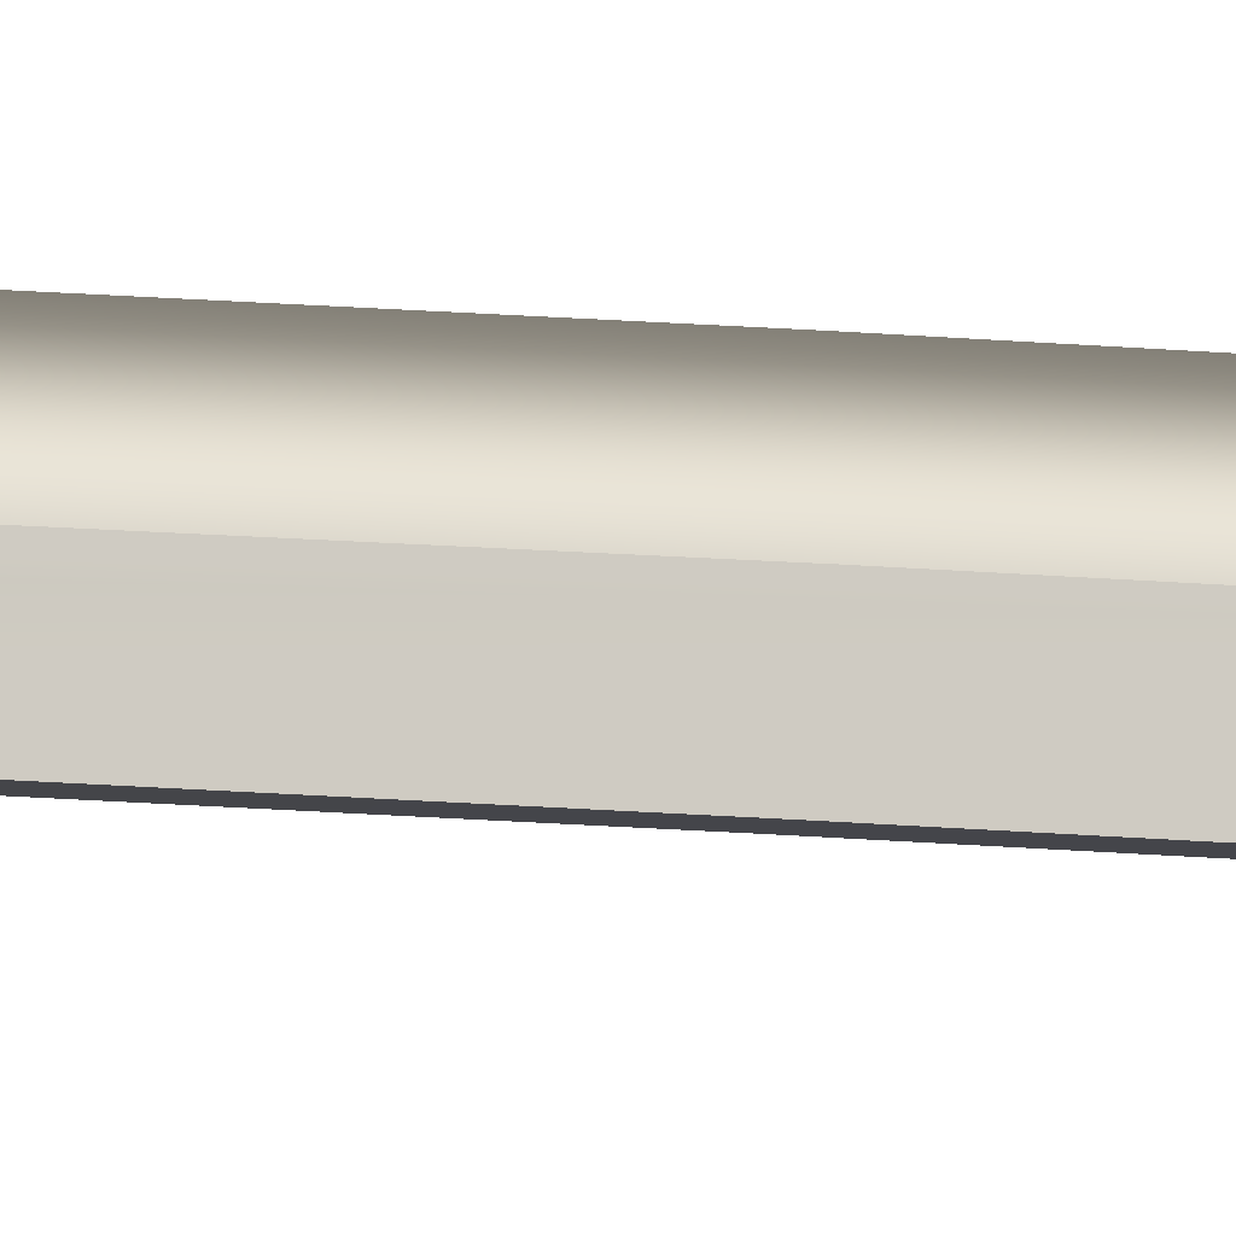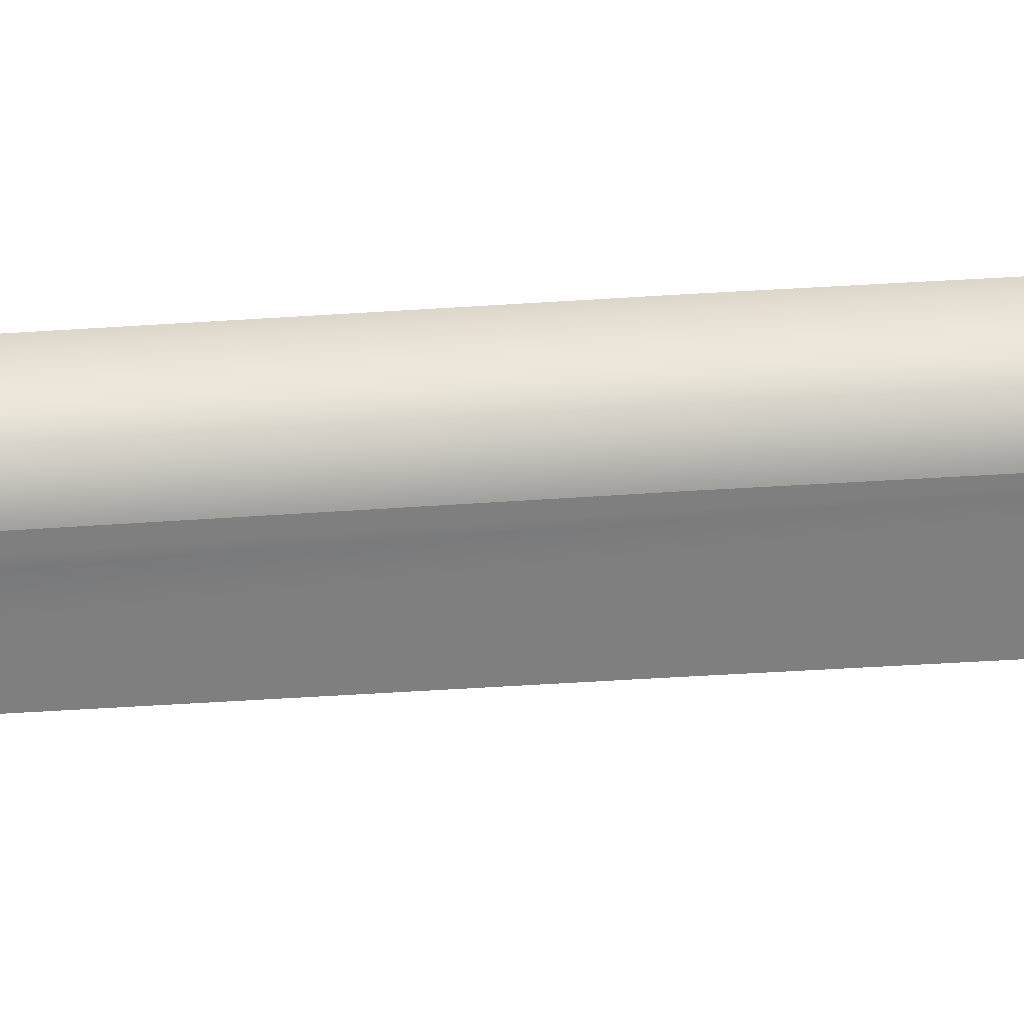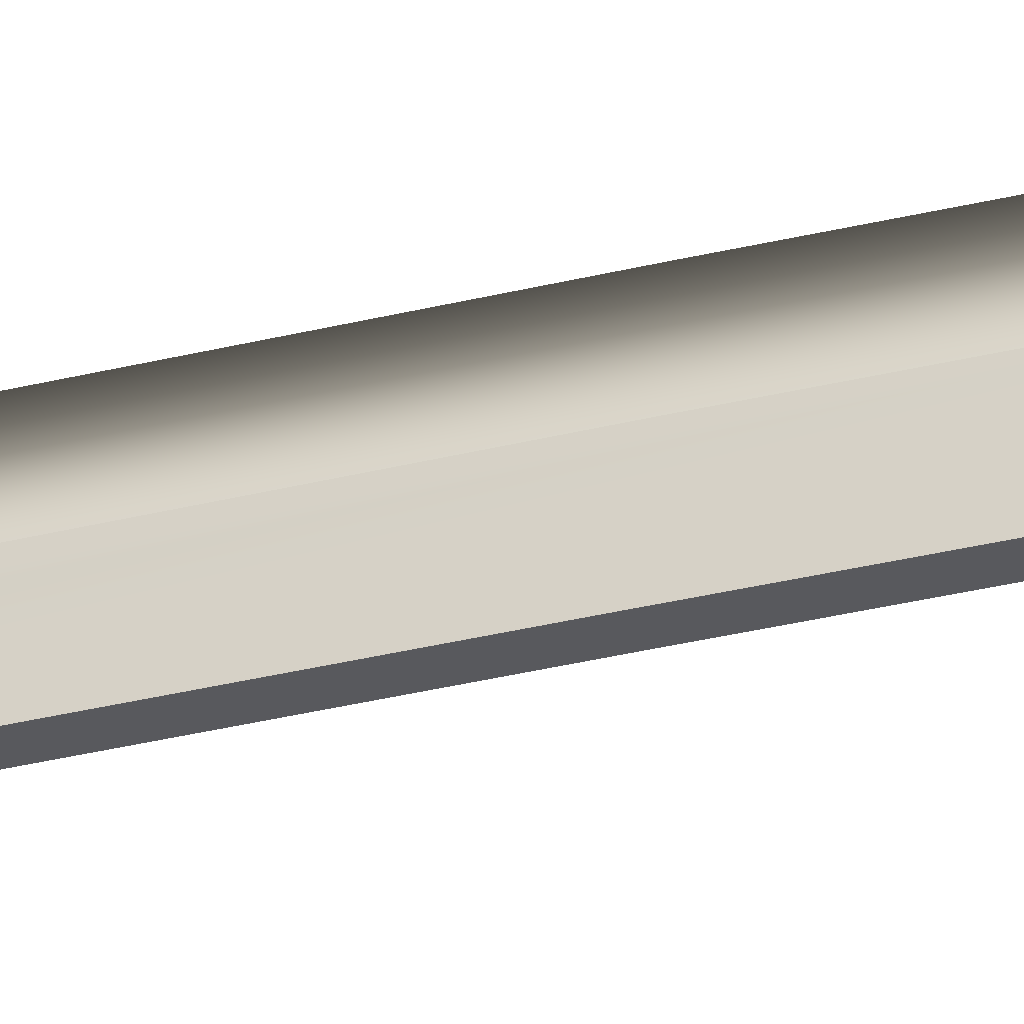
<metadata>
{"format":"obj","ext":"obj","renderer":"f3d","projection":"perspective","resolution":1024,"background":"white","views":[{"elev":-9.1,"azim":-107.6,"up":"+Z"},{"elev":30.6,"azim":-96.2,"up":"+Z"},{"elev":-30.1,"azim":-69.4,"up":"+Z"}]}
</metadata>
<code>
g default
v 1.112 195.7 -2.478
v 0.362 196.1 -0.1152
v 0.362 193.7 0.0032
v 1.112 193.7 -2.38
v 1.112 196.8 -2.654
v 0.362 197.3 -0.4113
v 1.112 197.4 -2.906
v 0.362 198.8 -1.138
v 1.112 198.8 -3.845
v 0.362 200.3 -2.24
v 1.112 199.9 -4.563
v 0.362 201.7 -3.405
v 1.112 200.7 -5.236
v 0.362 203 -4.59
v 1.112 202.2 -6.923
v 0.362 205.1 -7.06
v 0.7591 175.4 -5.336
v -0.7409 175.4 -5.336
v -0.388 202.2 -6.923
v -0.7409 149.6 -4.357
v 0.7591 149.6 -4.357
v -0.7409 123.9 -3.852
v 0.7591 123.9 -3.852
v -0.7409 98.21 -3.689
v 0.7591 98.21 -3.689
v -0.7409 72.5 -3.737
v 0.7591 72.5 -3.737
v -0.7409 46.78 -3.863
v 0.7591 46.78 -3.863
v 0.7591 27.57 -3.899
v -0.7409 27.57 -3.899
v 0.7591 21.07 -3.934
v 0.7591 21.07 0.0658
v 0.0091 21.07 3.752
v -0.7409 21.07 0.0658
v -0.7409 21.07 -3.934
v 0.7591 27.49 0.0924
v 0.0091 27.49 3.779
v 0.7591 71.91 0.1788
v 0.0091 71.91 3.865
v 0.0091 46.62 3.806
v 0.7591 46.62 0.119
v 0.7591 97.04 0.0954
v 0.0091 97.04 3.782
v 0.7591 122.1 -0.2808
v 0.0091 122.1 3.406
v 0.7591 147.3 -1.1
v 0.0091 147.3 2.587
v 0.7591 172.5 -2.511
v 0.0091 172.5 1.176
v -0.388 200.7 -5.236
v -0.7409 46.62 0.119
v -0.7409 27.49 0.0924
v -0.7409 172.5 -2.511
v -0.7409 71.91 0.1788
v -0.7409 97.04 0.0954
v -0.7409 147.3 -1.1
v -0.7409 122.1 -0.2808
v -0.388 193.7 -2.38
v -0.388 195.7 -2.478
v -0.388 197.9 -3.156
v -0.388 196.8 -2.654
v -0.388 198.8 -3.845
v -0.388 199.9 -4.563
v 0.2407 20.5 4.953
v -0.888 20.5 4.754
v -0.888 -49.5 4.754
v 0.2407 -49.5 4.953
v -1.881 20.5 4.181
v -1.881 -49.5 4.181
v -2.617 20.5 3.303
v -2.617 -49.5 3.303
v -3.009 20.5 2.226
v -3.009 -49.5 2.226
v -3.009 20.5 -2.108
v -3.009 -49.5 -2.108
v -2.617 20.5 -3.185
v -2.617 -49.5 -3.185
v -1.881 20.5 -4.063
v -1.881 -49.5 -4.063
v -0.888 20.5 -4.636
v -0.888 -49.5 -4.636
v 0.2407 20.5 -4.835
v 0.2407 -49.5 -4.835
v 1.369 20.5 -4.636
v 1.369 -49.5 -4.636
v 2.362 20.5 -4.063
v 2.362 -49.5 -4.063
v 3.099 20.5 -3.185
v 3.099 -49.5 -3.185
v 3.491 20.5 -2.108
v 3.491 -49.5 -2.108
v 3.491 20.5 2.226
v 3.491 -49.5 2.226
v 3.099 20.5 3.303
v 3.099 -49.5 3.303
v 2.362 20.5 4.181
v 2.362 -49.5 4.181
v 1.369 20.5 4.754
v 1.369 -49.5 4.754
v 2.711 20.5 4.876
v 3.569 20.5 3.853
v 4.025 20.5 2.599
v 0.2407 20.5 5.775
v 4.025 20.5 -2.447
v 3.569 20.5 -3.701
v 1.555 20.5 -5.391
v 2.711 20.5 -4.724
v 0.2407 20.5 -5.623
v -1.074 20.5 -5.391
v -3.087 20.5 -3.701
v -2.229 20.5 -4.724
v -3.544 20.5 -2.447
v -3.544 20.5 2.599
v -2.229 20.5 4.876
v -3.087 20.5 3.853
v -1.074 20.5 5.543
v 1.555 20.5 5.543
v -0.2764 -54.9 3.353
v -0.7311 -54.9 3.09
v -1.069 -54.9 2.688
v 0.7578 -54.9 3.353
v -1.248 -54.9 2.195
v -1.248 -54.9 -2.042
v -0.7311 -54.9 -2.938
v -1.069 -54.9 -2.536
v -0.2764 -54.9 -3.2
v 0.2407 -54.9 -3.292
v 1.212 -54.9 -2.938
v 0.7578 -54.9 -3.2
v 1.55 -54.9 -2.536
v 1.73 -54.9 -2.042
v 1.55 -54.9 2.688
v 1.73 -54.9 2.195
v 1.212 -54.9 3.09
v 0.2407 -54.9 3.444
v -1.074 -52.77 5.543
v 0.2407 -52.77 5.775
v 0.2407 -48.6 5.775
v -1.074 -48.6 5.543
v -1.074 16.83 5.543
v 0.2407 16.83 5.775
v -2.229 -52.77 4.876
v -2.229 -48.6 4.876
v -2.229 16.83 4.876
v -3.087 -52.77 3.853
v -3.087 -48.6 3.853
v -3.087 16.83 3.853
v -3.544 -52.77 2.599
v -3.544 -48.6 2.599
v -3.544 16.83 2.599
v -3.544 -52.77 -2.447
v -3.544 -48.6 -2.447
v -3.544 16.83 -2.447
v -3.087 -52.77 -3.701
v -3.087 -48.6 -3.701
v -3.087 16.83 -3.701
v -2.229 -52.77 -4.724
v -2.229 -48.6 -4.724
v -2.229 16.83 -4.724
v -1.074 -52.77 -5.391
v -1.074 -48.6 -5.391
v -1.074 16.83 -5.391
v 0.2407 -52.77 -5.623
v 0.2407 -48.6 -5.623
v 0.2407 16.83 -5.623
v 1.555 -52.77 -5.391
v 1.555 -48.6 -5.391
v 1.555 16.83 -5.391
v 2.711 -52.77 -4.724
v 2.711 -48.6 -4.724
v 2.711 16.83 -4.724
v 3.569 -52.77 -3.701
v 3.569 -48.6 -3.701
v 3.569 16.83 -3.701
v 4.025 -52.77 -2.447
v 4.025 -48.6 -2.447
v 4.025 16.83 -2.447
v 4.025 -52.77 2.599
v 4.025 -48.6 2.599
v 4.025 16.83 2.599
v 3.569 -52.77 3.853
v 3.569 -48.6 3.853
v 3.569 16.83 3.853
v 2.711 -52.77 4.876
v 2.711 -48.6 4.876
v 2.711 16.83 4.876
v 1.555 -52.77 5.543
v 1.555 -48.6 5.543
v 1.555 16.83 5.543
v 1.512 -48.48 5.424
v 2.629 -48.48 4.779
v 3.459 -48.48 3.79
v -1.03 -48.48 5.424
v 3.9 -48.48 2.577
v 3.9 -48.48 -2.425
v 2.629 -48.48 -4.626
v 3.459 -48.48 -3.638
v 1.512 -48.48 -5.272
v 0.2407 -48.48 -5.496
v -2.148 -48.48 -4.626
v -1.03 -48.48 -5.272
v -2.977 -48.48 -3.638
v -3.419 -48.48 -2.425
v -2.977 -48.48 3.79
v -3.419 -48.48 2.577
v -2.148 -48.48 4.779
v 0.2407 -48.48 5.648
v -2.153 16.71 4.784
v -2.984 16.71 3.794
v -3.426 16.71 2.579
v 0.2407 16.71 5.656
v -3.426 16.71 -2.426
v -2.984 16.71 -3.642
v -1.033 16.71 -5.279
v -2.153 16.71 -4.632
v 0.2407 16.71 -5.503
v 1.514 16.71 -5.279
v 3.465 16.71 -3.642
v 2.634 16.71 -4.632
v 2.634 16.71 4.784
v 3.908 16.71 -2.426
v 3.908 16.71 2.579
v 3.465 16.71 3.794
v 1.514 16.71 5.431
v -1.033 16.71 5.431
v -0.9028 -54.17 5.074
v 0.2407 -54.17 5.275
v -1.908 -54.17 4.493
v -2.655 -54.17 3.604
v -3.052 -54.17 2.513
v -3.052 -54.17 -2.36
v -2.655 -54.17 -3.451
v -1.908 -54.17 -4.341
v -0.9028 -54.17 -4.921
v 0.2407 -54.17 -5.123
v 1.384 -54.17 -4.921
v 2.39 -54.17 -4.341
v 3.136 -54.17 -3.451
v 3.533 -54.17 -2.36
v 3.533 -54.17 2.513
v 3.136 -54.17 3.604
v 2.39 -54.17 4.493
v 1.384 -54.17 5.074
v 0.9188 20.52 -4.605
v 0.9188 20.52 0.2468
v 0.0091 20.52 4.718
v -0.9005 20.52 0.2468
v -0.9005 20.52 -4.605
v 1.284 28.2 0.2786
v 0.0091 28.2 4.75
v -1.265 28.3 -4.562
v 1.284 28.3 -4.562
v -1.265 28.2 0.2786
v 1.176 28.41 -4.449
v -1.158 28.41 -4.449
v -1.158 28.31 0.2633
v 0.0091 28.32 4.341
v 1.176 28.31 0.2633
g katana:katana:blade
f 2 3 1
f 1 3 4
f 5 6 1
f 1 6 2
f 7 8 5
f 5 8 6
f 10 8 9
f 9 8 7
f 12 10 11
f 11 10 9
f 14 12 13
f 13 12 11
f 16 14 15
f 15 14 13
f 17 18 15
f 15 18 16
f 18 19 16
f 20 18 21
f 21 18 17
f 22 20 23
f 23 20 21
f 24 22 25
f 25 22 23
f 26 24 27
f 27 24 25
f 28 26 29
f 29 26 27
f 30 31 29
f 29 31 28
f 32 33 35
f 35 33 34
f 32 35 36
f 38 34 37
f 37 34 33
f 40 41 39
f 39 41 42
f 43 44 39
f 39 44 40
f 45 46 43
f 43 46 44
f 47 48 45
f 45 48 46
f 49 50 47
f 47 50 48
f 4 3 49
f 49 3 50
f 11 9 13
f 13 9 7
f 7 5 49
f 5 1 49
f 1 4 49
f 7 49 13
f 13 49 23
f 47 45 49
f 49 45 39
f 45 43 39
f 37 30 42
f 42 30 39
f 49 39 27
f 27 39 30
f 30 29 27
f 27 25 49
f 49 25 23
f 23 21 13
f 13 21 17
f 13 17 15
f 19 18 51
f 51 18 20
f 26 28 52
f 52 28 31
f 31 53 52
f 22 24 52
f 24 26 52
f 20 22 54
f 54 22 52
f 52 55 57
f 55 56 57
f 56 58 57
f 52 57 54
f 54 59 61
f 59 60 61
f 60 62 61
f 20 54 51
f 51 54 61
f 61 63 51
f 51 63 64
f 59 3 60
f 60 3 2
f 62 60 6
f 6 60 2
f 61 62 8
f 8 62 6
f 63 61 10
f 10 61 8
f 63 10 64
f 64 10 12
f 64 12 51
f 51 12 14
f 51 14 19
f 19 14 16
f 53 38 52
f 52 38 41
f 52 41 55
f 55 41 40
f 56 55 44
f 44 55 40
f 58 56 46
f 46 56 44
f 57 58 48
f 48 58 46
f 54 57 50
f 50 57 48
f 59 54 3
f 3 54 50
f 32 36 30
f 30 36 31
f 41 38 42
f 42 38 37
f 33 32 37
f 37 32 30
f 35 53 36
f 36 53 31
f 35 34 53
f 53 34 38
f 65 66 68
f 68 66 67
f 66 69 67
f 67 69 70
f 69 71 70
f 70 71 72
f 71 73 72
f 72 73 74
f 73 75 74
f 74 75 76
f 75 77 76
f 76 77 78
f 77 79 78
f 78 79 80
f 79 81 80
f 80 81 82
f 81 83 82
f 82 83 84
f 83 85 84
f 84 85 86
f 85 87 86
f 86 87 88
f 87 89 88
f 88 89 90
f 89 91 90
f 90 91 92
f 91 93 92
f 92 93 94
f 93 95 94
f 94 95 96
f 95 97 96
f 96 97 98
f 97 99 98
f 98 99 100
f 99 65 100
f 100 65 68
f 93 65 95
f 97 95 65
f 93 91 85
f 91 89 85
f 89 87 85
f 85 83 77
f 83 81 77
f 81 79 77
f 75 73 77
f 77 73 69
f 73 71 69
f 85 77 93
f 93 77 69
f 69 66 93
f 66 65 93
f 99 97 65
f 72 100 70
f 67 70 100
f 74 76 72
f 72 76 80
f 76 78 80
f 80 82 88
f 82 84 88
f 84 86 88
f 88 90 96
f 90 92 96
f 92 94 96
f 80 88 72
f 72 88 96
f 96 98 72
f 98 100 72
f 68 67 100
f 103 104 102
f 101 102 104
f 103 105 107
f 105 106 107
f 106 108 107
f 107 109 111
f 109 110 111
f 110 112 111
f 113 114 111
f 111 114 115
f 114 116 115
f 107 111 103
f 103 111 115
f 115 117 103
f 117 104 103
f 118 101 104
f 121 122 120
f 119 120 122
f 123 124 121
f 121 124 125
f 124 126 125
f 125 127 129
f 127 128 129
f 128 130 129
f 129 131 133
f 131 132 133
f 132 134 133
f 125 129 121
f 121 129 133
f 133 135 121
f 135 122 121
f 136 119 122
f 137 138 140
f 140 138 139
f 104 117 142
f 142 117 141
f 143 137 144
f 144 137 140
f 117 115 141
f 141 115 145
f 146 143 147
f 147 143 144
f 115 116 145
f 145 116 148
f 149 146 150
f 150 146 147
f 116 114 148
f 148 114 151
f 152 149 153
f 153 149 150
f 114 113 151
f 151 113 154
f 155 152 156
f 156 152 153
f 113 111 154
f 154 111 157
f 158 155 159
f 159 155 156
f 111 112 157
f 157 112 160
f 161 158 162
f 162 158 159
f 112 110 160
f 160 110 163
f 164 161 165
f 165 161 162
f 110 109 163
f 163 109 166
f 167 164 168
f 168 164 165
f 109 107 166
f 166 107 169
f 170 167 171
f 171 167 168
f 107 108 169
f 169 108 172
f 173 170 174
f 174 170 171
f 108 106 172
f 172 106 175
f 176 173 177
f 177 173 174
f 106 105 175
f 175 105 178
f 179 176 180
f 180 176 177
f 105 103 178
f 178 103 181
f 182 179 183
f 183 179 180
f 103 102 181
f 181 102 184
f 185 182 186
f 186 182 183
f 102 101 184
f 184 101 187
f 188 185 189
f 189 185 186
f 101 118 187
f 187 118 190
f 138 188 139
f 139 188 189
f 118 104 190
f 190 104 142
f 193 194 192
f 191 192 194
f 195 196 193
f 193 196 197
f 196 198 197
f 197 199 201
f 199 200 201
f 200 202 201
f 201 203 205
f 203 204 205
f 204 206 205
f 197 201 193
f 193 201 205
f 205 207 193
f 207 194 193
f 208 191 194
f 211 212 210
f 209 210 212
f 211 213 215
f 213 214 215
f 214 216 215
f 215 217 219
f 217 218 219
f 218 220 219
f 215 219 211
f 211 219 221
f 222 223 219
f 219 223 221
f 223 224 221
f 221 225 211
f 225 212 211
f 226 209 212
f 138 137 228
f 228 137 227
f 137 143 227
f 227 143 229
f 143 146 229
f 229 146 230
f 146 149 230
f 230 149 231
f 149 152 231
f 231 152 232
f 152 155 232
f 232 155 233
f 155 158 233
f 233 158 234
f 158 161 234
f 234 161 235
f 161 164 235
f 235 164 236
f 164 167 236
f 236 167 237
f 167 170 237
f 237 170 238
f 170 173 238
f 238 173 239
f 173 176 239
f 239 176 240
f 176 179 240
f 240 179 241
f 179 182 241
f 241 182 242
f 182 185 242
f 242 185 243
f 185 188 243
f 243 188 244
f 188 138 244
f 244 138 228
f 228 227 136
f 136 227 119
f 227 229 119
f 119 229 120
f 229 230 120
f 120 230 121
f 230 231 121
f 121 231 123
f 231 232 123
f 123 232 124
f 232 233 124
f 124 233 126
f 233 234 126
f 126 234 125
f 234 235 125
f 125 235 127
f 235 236 127
f 127 236 128
f 236 237 128
f 128 237 130
f 237 238 130
f 130 238 129
f 238 239 129
f 129 239 131
f 239 240 131
f 131 240 132
f 240 241 132
f 132 241 134
f 241 242 134
f 134 242 133
f 242 243 133
f 133 243 135
f 243 244 135
f 135 244 122
f 244 228 122
f 122 228 136
f 139 208 140
f 140 208 194
f 140 194 144
f 144 194 207
f 144 207 147
f 147 207 205
f 147 205 150
f 150 205 206
f 150 206 153
f 153 206 204
f 153 204 156
f 156 204 203
f 156 203 159
f 159 203 201
f 159 201 162
f 162 201 202
f 162 202 165
f 165 202 200
f 165 200 168
f 168 200 199
f 168 199 171
f 171 199 197
f 171 197 174
f 174 197 198
f 174 198 177
f 177 198 196
f 177 196 180
f 180 196 195
f 180 195 183
f 183 195 193
f 183 193 186
f 186 193 192
f 186 192 189
f 189 192 191
f 189 191 139
f 139 191 208
f 141 226 142
f 142 226 212
f 145 209 141
f 141 209 226
f 148 210 145
f 145 210 209
f 151 211 148
f 148 211 210
f 154 213 151
f 151 213 211
f 157 214 154
f 154 214 213
f 160 216 157
f 157 216 214
f 163 215 160
f 160 215 216
f 166 217 163
f 163 217 215
f 169 218 166
f 166 218 217
f 172 220 169
f 169 220 218
f 175 219 172
f 172 219 220
f 178 222 175
f 175 222 219
f 181 223 178
f 178 223 222
f 184 224 181
f 181 224 223
f 187 221 184
f 184 221 224
f 190 225 187
f 187 225 221
f 142 212 190
f 190 212 225
f 245 246 248
f 248 246 247
f 245 248 249
f 250 251 246
f 246 251 247
f 245 249 253
f 253 249 252
f 246 245 250
f 250 245 253
f 248 254 249
f 249 254 252
f 247 251 248
f 248 251 254
f 256 257 255
f 255 257 258
f 259 255 258
f 259 258 250
f 250 258 251
f 252 256 253
f 253 256 255
f 253 255 250
f 250 255 259
f 257 256 254
f 254 256 252
f 251 258 254
f 254 258 257

</code>
